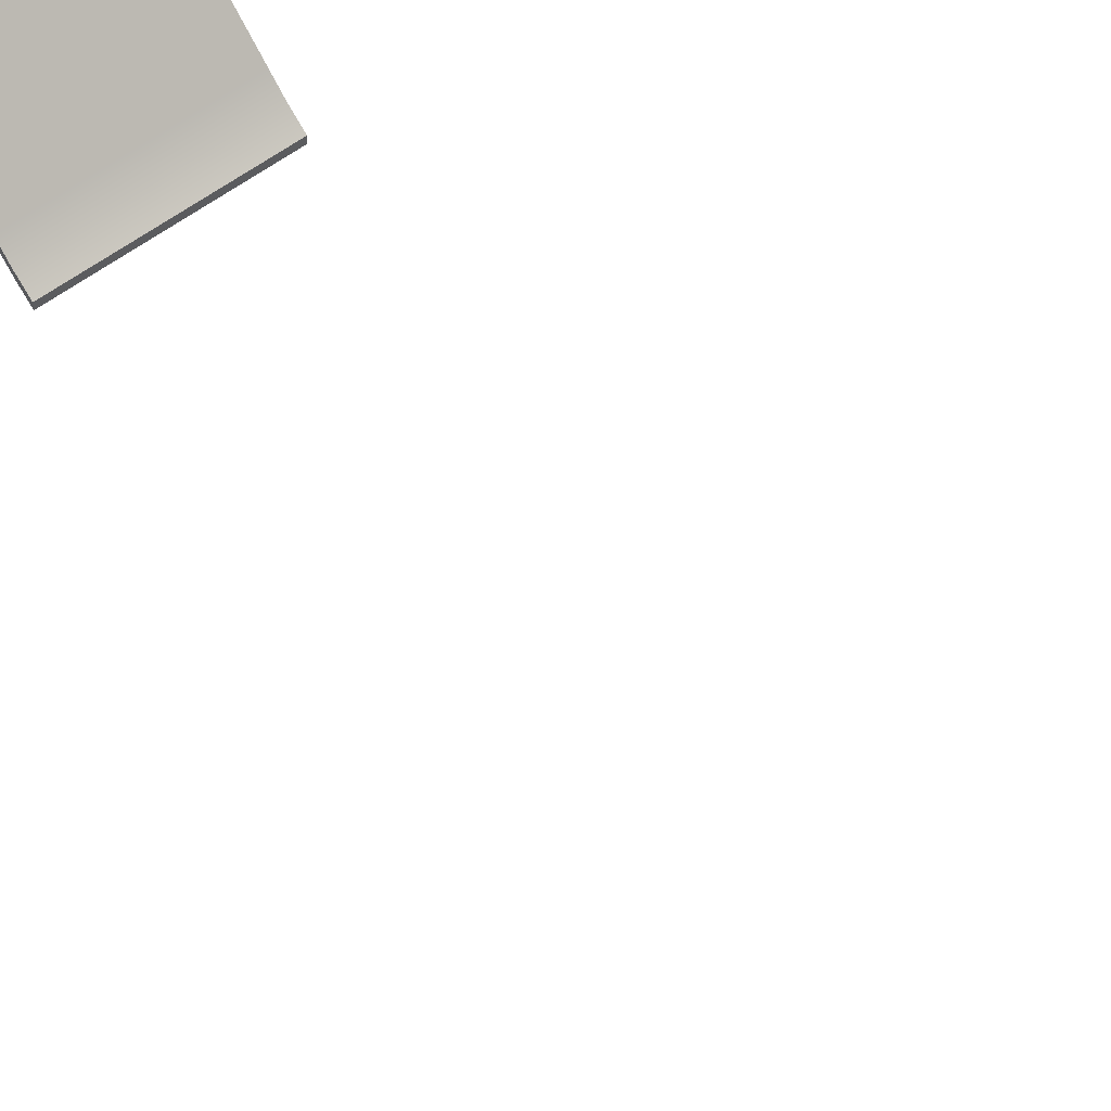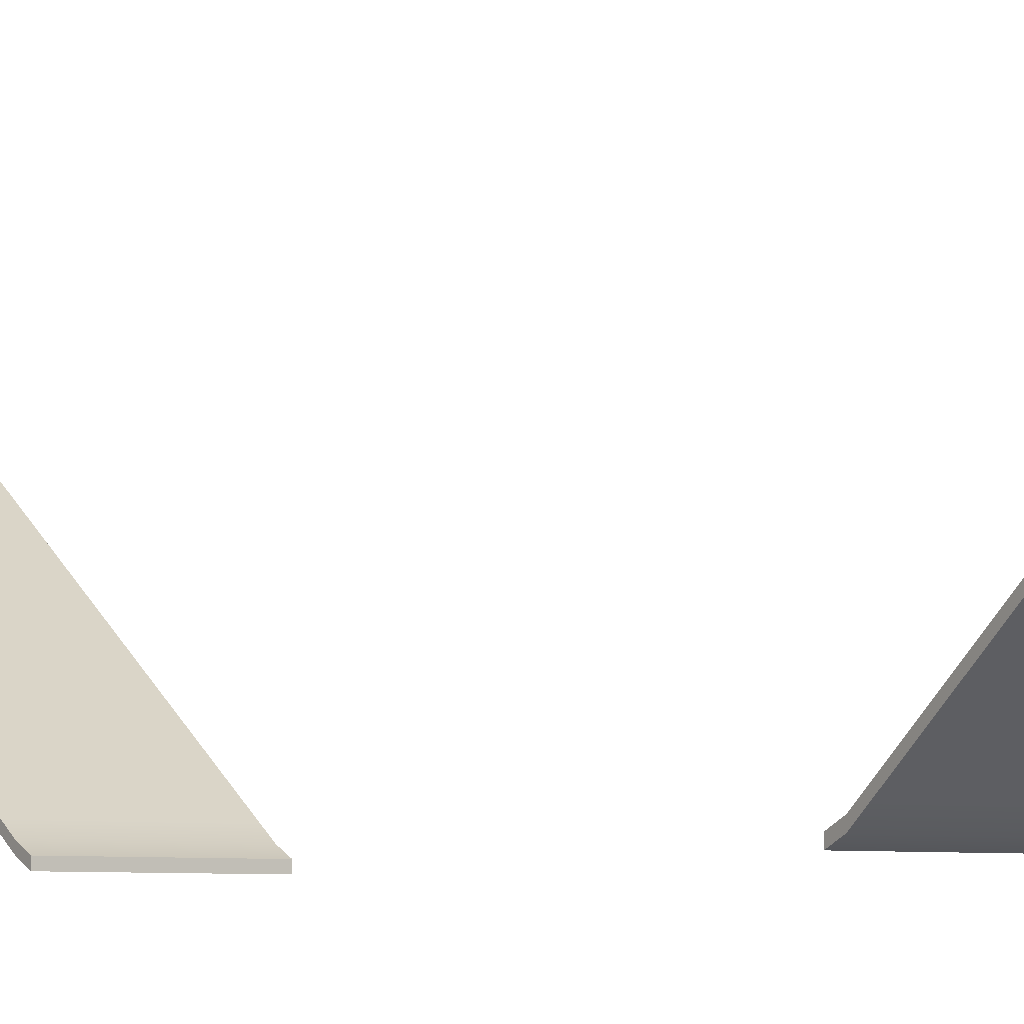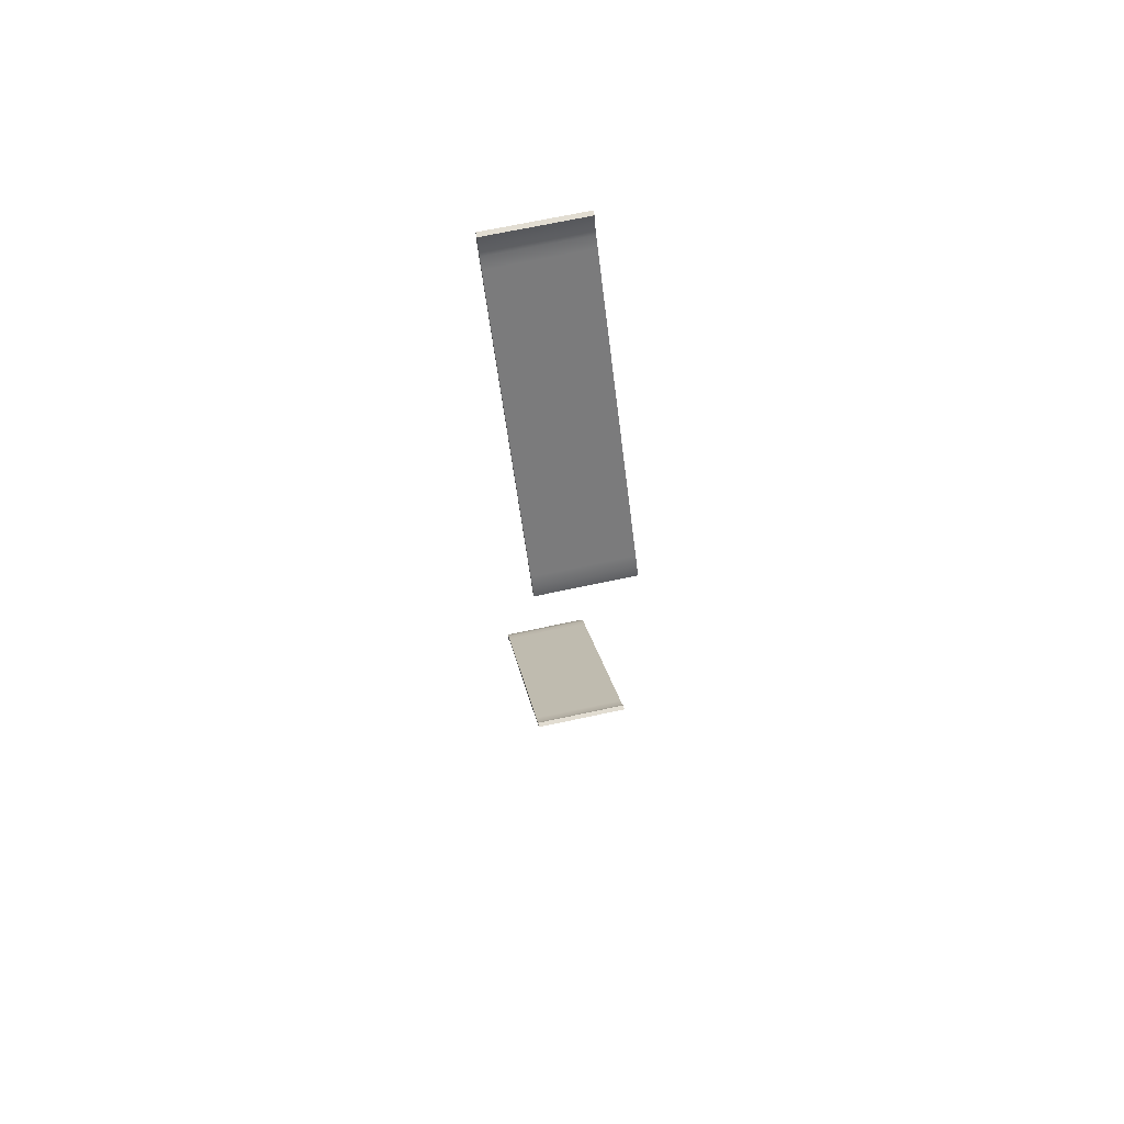
<metadata>
{"format":"obj","ext":"obj","renderer":"f3d","projection":"perspective","resolution":1024,"background":"white","views":[{"elev":63.5,"azim":144.7,"up":"+Y"},{"elev":-4.2,"azim":145.5,"up":"+Y"},{"elev":68.4,"azim":-12.2,"up":"+Z"}]}
</metadata>
<code>
g default
v -0.8501 0.4014 -6.9
v 0.5098 0.4014 -6.9
v 0.5098 0.4014 6.799
v -0.8501 0.4014 6.799
v 0.5098 0.3804 6.662
v -0.8501 0.3804 6.662
v 0.5098 0.31 6.525
v -0.8501 0.31 6.525
v 0.5098 0.211 6.388
v -0.8501 0.211 6.388
v 0.5098 0.112 6.251
v -0.8501 0.112 6.251
v 0.5098 0.01303 6.114
v -0.8501 0.01303 6.114
v 0.5098 -0.08596 5.977
v -0.8501 -0.08596 5.977
v 0.5098 -0.1849 5.84
v -0.8501 -0.1849 5.84
v 0.5098 -0.2839 5.703
v -0.8501 -0.2839 5.703
v 0.5098 -0.3829 5.566
v -0.8501 -0.3829 5.566
v 0.5098 -0.4819 5.429
v -0.8501 -0.4819 5.429
v 0.5098 -0.5809 5.292
v -0.8501 -0.5809 5.292
v 0.5098 -0.6799 5.155
v -0.8501 -0.6799 5.155
v 0.5098 -0.7789 5.018
v -0.8501 -0.7789 5.018
v 0.5098 -0.8778 4.881
v -0.8501 -0.8778 4.881
v 0.5098 -0.9768 4.744
v -0.8501 -0.9768 4.744
v 0.5098 -1.076 4.607
v -0.8501 -1.076 4.607
v 0.5098 -1.175 4.47
v -0.8501 -1.175 4.47
v 0.5098 -1.274 4.333
v -0.8501 -1.274 4.333
v 0.5098 -1.373 4.196
v -0.8501 -1.373 4.196
v 0.5098 -1.472 4.059
v -0.8501 -1.472 4.059
v 0.5098 -1.571 3.922
v -0.8501 -1.571 3.922
v 0.5098 -1.67 3.785
v -0.8501 -1.67 3.785
v 0.5098 -1.769 3.648
v -0.8501 -1.769 3.648
v 0.5098 -1.868 3.511
v -0.8501 -1.868 3.511
v 0.5098 -1.967 3.374
v -0.8501 -1.967 3.374
v 0.5098 -2.066 3.237
v -0.8501 -2.066 3.237
v 0.5098 -2.165 3.1
v -0.8501 -2.165 3.1
v 0.5098 -2.264 2.963
v -0.8501 -2.264 2.963
v 0.5098 -2.363 2.826
v -0.8501 -2.363 2.826
v 0.5098 -2.432 2.689
v -0.8501 -2.432 2.689
v 0.5098 -2.445 -3.064
v -0.8501 -2.445 -3.064
v 0.5098 -2.384 -3.201
v -0.8501 -2.384 -3.201
v 0.5098 -2.276 -3.338
v -0.8501 -2.276 -3.338
v 0.5098 -2.169 -3.475
v -0.8501 -2.169 -3.475
v 0.5098 -2.062 -3.612
v -0.8501 -2.062 -3.612
v 0.5098 -1.954 -3.749
v -0.8501 -1.954 -3.749
v 0.5098 -1.847 -3.886
v -0.8501 -1.847 -3.886
v 0.5098 -1.74 -4.023
v -0.8501 -1.74 -4.023
v 0.5098 -1.632 -4.16
v -0.8501 -1.632 -4.16
v 0.5098 -1.525 -4.297
v -0.8501 -1.525 -4.297
v 0.5098 -1.418 -4.434
v -0.8501 -1.418 -4.434
v 0.5098 -1.31 -4.571
v -0.8501 -1.31 -4.571
v 0.5098 -1.203 -4.708
v -0.8501 -1.203 -4.708
v 0.5098 -1.096 -4.845
v -0.8501 -1.096 -4.845
v 0.5098 -0.9883 -4.982
v -0.8501 -0.9883 -4.982
v 0.5098 -0.881 -5.119
v -0.8501 -0.881 -5.119
v 0.5098 -0.7736 -5.256
v -0.8501 -0.7736 -5.256
v 0.5098 -0.6663 -5.393
v -0.8501 -0.6663 -5.393
v 0.5098 -0.559 -5.53
v -0.8501 -0.559 -5.53
v 0.5098 -0.4516 -5.667
v -0.8501 -0.4516 -5.667
v 0.5098 -0.3443 -5.804
v -0.8501 -0.3443 -5.804
v 0.5098 -0.2369 -5.941
v -0.8501 -0.2369 -5.941
v 0.5098 -0.1296 -6.078
v -0.8501 -0.1296 -6.078
v 0.5098 -0.02226 -6.215
v -0.8501 -0.02226 -6.215
v 0.5098 0.08508 -6.352
v -0.8501 0.08508 -6.352
v 0.5098 0.1924 -6.489
v -0.8501 0.1924 -6.489
v 0.5098 0.2998 -6.626
v -0.8501 0.2998 -6.626
v 0.5098 0.3774 -6.763
v -0.8501 0.3774 -6.763
v 0.5098 0.3322 6.8
v 0.5098 0.3112 6.663
v -0.8501 0.3112 6.663
v -0.8501 0.3322 6.8
v 0.5098 0.2408 6.526
v -0.8501 0.2408 6.526
v 0.5098 0.1418 6.389
v -0.8501 0.1418 6.389
v 0.5098 0.04279 6.252
v -0.8501 0.04279 6.252
v 0.5098 -0.0562 6.115
v -0.8501 -0.0562 6.115
v 0.5098 -0.1552 5.978
v -0.8501 -0.1552 5.978
v 0.5098 -0.2542 5.841
v -0.8501 -0.2542 5.841
v 0.5098 -0.3532 5.704
v -0.8501 -0.3532 5.704
v 0.5098 -0.4521 5.567
v -0.8501 -0.4521 5.567
v 0.5098 -0.5511 5.43
v -0.8501 -0.5511 5.43
v 0.5098 -0.6501 5.293
v -0.8501 -0.6501 5.293
v 0.5098 -0.7491 5.156
v -0.8501 -0.7491 5.156
v 0.5098 -0.8481 5.019
v -0.8501 -0.8481 5.019
v 0.5098 -0.9471 4.882
v -0.8501 -0.9471 4.882
v 0.5098 -1.046 4.745
v -0.8501 -1.046 4.745
v 0.5098 -1.145 4.608
v -0.8501 -1.145 4.608
v 0.5098 -1.244 4.471
v -0.8501 -1.244 4.471
v 0.5098 -1.343 4.334
v -0.8501 -1.343 4.334
v 0.5098 -1.442 4.197
v -0.8501 -1.442 4.197
v 0.5098 -1.541 4.06
v -0.8501 -1.541 4.06
v 0.5098 -1.64 3.923
v -0.8501 -1.64 3.923
v 0.5098 -1.739 3.786
v -0.8501 -1.739 3.786
v 0.5098 -1.838 3.649
v -0.8501 -1.838 3.649
v 0.5098 -1.937 3.512
v -0.8501 -1.937 3.512
v 0.5098 -2.036 3.375
v -0.8501 -2.036 3.375
v 0.5098 -2.135 3.238
v -0.8501 -2.135 3.238
v 0.5098 -2.234 3.101
v -0.8501 -2.234 3.101
v 0.5098 -2.333 2.964
v -0.8501 -2.333 2.964
v 0.5098 -2.432 2.827
v -0.8501 -2.432 2.827
v 0.5098 -2.502 2.69
v -0.8501 -2.502 2.69
v 0.5098 -2.514 -3.064
v -0.8501 -2.514 -3.064
v 0.5098 -2.453 -3.201
v -0.8501 -2.453 -3.201
v 0.5098 -2.346 -3.338
v -0.8501 -2.346 -3.338
v 0.5098 -2.238 -3.475
v -0.8501 -2.238 -3.475
v 0.5098 -2.131 -3.612
v -0.8501 -2.131 -3.612
v 0.5098 -2.024 -3.749
v -0.8501 -2.024 -3.749
v 0.5098 -1.916 -3.886
v -0.8501 -1.916 -3.886
v 0.5098 -1.809 -4.023
v -0.8501 -1.809 -4.023
v 0.5098 -1.702 -4.16
v -0.8501 -1.702 -4.16
v 0.5098 -1.594 -4.297
v -0.8501 -1.594 -4.297
v 0.5098 -1.487 -4.434
v -0.8501 -1.487 -4.434
v 0.5098 -1.38 -4.571
v -0.8501 -1.38 -4.571
v 0.5098 -1.272 -4.708
v -0.8501 -1.272 -4.708
v 0.5098 -1.165 -4.845
v -0.8501 -1.165 -4.845
v 0.5098 -1.058 -4.982
v -0.8501 -1.058 -4.982
v 0.5098 -0.9502 -5.119
v -0.8501 -0.9502 -5.119
v 0.5098 -0.8429 -5.256
v -0.8501 -0.8429 -5.256
v 0.5098 -0.7355 -5.393
v -0.8501 -0.7355 -5.393
v 0.5098 -0.6282 -5.53
v -0.8501 -0.6282 -5.53
v 0.5098 -0.5208 -5.667
v -0.8501 -0.5208 -5.667
v 0.5098 -0.4135 -5.804
v -0.8501 -0.4135 -5.804
v 0.5098 -0.3062 -5.941
v -0.8501 -0.3062 -5.941
v 0.5098 -0.1988 -6.078
v -0.8501 -0.1988 -6.078
v 0.5098 -0.09148 -6.215
v -0.8501 -0.09148 -6.215
v 0.5098 0.01586 -6.352
v -0.8501 0.01586 -6.352
v 0.5098 0.1232 -6.489
v -0.8501 0.1232 -6.489
v 0.5098 0.2305 -6.626
v -0.8501 0.2305 -6.626
v 0.5098 0.3082 -6.763
v -0.8501 0.3082 -6.763
v 0.5098 0.3322 -6.9
v -0.8501 0.3322 -6.9
g stairs:bridgemeshprims
f 121 124 123 122
f 122 123 126 125
f 125 126 128 127
f 127 128 130 129
f 129 130 132 131
f 131 132 134 133
f 133 134 136 135
f 135 136 138 137
f 137 138 140 139
f 139 140 142 141
f 141 142 144 143
f 143 144 146 145
f 145 146 148 147
f 147 148 150 149
f 149 150 152 151
f 151 152 154 153
f 153 154 156 155
f 155 156 158 157
f 157 158 160 159
f 159 160 162 161
f 161 162 164 163
f 163 164 166 165
f 165 166 168 167
f 167 168 170 169
f 169 170 172 171
f 171 172 174 173
f 173 174 176 175
f 175 176 178 177
f 177 178 180 179
f 179 180 182 181
f 183 184 186 185
f 185 186 188 187
f 187 188 190 189
f 189 190 192 191
f 191 192 194 193
f 193 194 196 195
f 195 196 198 197
f 197 198 200 199
f 199 200 202 201
f 201 202 204 203
f 203 204 206 205
f 205 206 208 207
f 207 208 210 209
f 209 210 212 211
f 211 212 214 213
f 213 214 216 215
f 215 216 218 217
f 217 218 220 219
f 219 220 222 221
f 221 222 224 223
f 223 224 226 225
f 225 226 228 227
f 227 228 230 229
f 229 230 232 231
f 231 232 234 233
f 233 234 236 235
f 235 236 238 237
f 237 238 240 239
f 3 5 6 4
f 5 7 8 6
f 7 9 10 8
f 9 11 12 10
f 11 13 14 12
f 13 15 16 14
f 15 17 18 16
f 17 19 20 18
f 19 21 22 20
f 21 23 24 22
f 23 25 26 24
f 25 27 28 26
f 27 29 30 28
f 29 31 32 30
f 31 33 34 32
f 33 35 36 34
f 35 37 38 36
f 37 39 40 38
f 39 41 42 40
f 41 43 44 42
f 43 45 46 44
f 45 47 48 46
f 47 49 50 48
f 49 51 52 50
f 51 53 54 52
f 53 55 56 54
f 55 57 58 56
f 57 59 60 58
f 59 61 62 60
f 61 63 64 62
f 65 67 68 66
f 67 69 70 68
f 69 71 72 70
f 71 73 74 72
f 73 75 76 74
f 75 77 78 76
f 77 79 80 78
f 79 81 82 80
f 81 83 84 82
f 83 85 86 84
f 85 87 88 86
f 87 89 90 88
f 89 91 92 90
f 91 93 94 92
f 93 95 96 94
f 95 97 98 96
f 97 99 100 98
f 99 101 102 100
f 101 103 104 102
f 103 105 106 104
f 105 107 108 106
f 107 109 110 108
f 109 111 112 110
f 111 113 114 112
f 113 115 116 114
f 115 117 118 116
f 117 119 120 118
f 119 2 1 120
f 3 121 122 5
f 6 123 124 4
f 4 124 121 3
f 5 122 125 7
f 8 126 123 6
f 7 125 127 9
f 10 128 126 8
f 9 127 129 11
f 12 130 128 10
f 11 129 131 13
f 14 132 130 12
f 13 131 133 15
f 16 134 132 14
f 15 133 135 17
f 18 136 134 16
f 17 135 137 19
f 20 138 136 18
f 19 137 139 21
f 22 140 138 20
f 21 139 141 23
f 24 142 140 22
f 23 141 143 25
f 26 144 142 24
f 25 143 145 27
f 28 146 144 26
f 27 145 147 29
f 30 148 146 28
f 29 147 149 31
f 32 150 148 30
f 31 149 151 33
f 34 152 150 32
f 33 151 153 35
f 36 154 152 34
f 35 153 155 37
f 38 156 154 36
f 37 155 157 39
f 40 158 156 38
f 39 157 159 41
f 42 160 158 40
f 41 159 161 43
f 44 162 160 42
f 43 161 163 45
f 46 164 162 44
f 45 163 165 47
f 48 166 164 46
f 47 165 167 49
f 50 168 166 48
f 49 167 169 51
f 52 170 168 50
f 51 169 171 53
f 54 172 170 52
f 53 171 173 55
f 56 174 172 54
f 55 173 175 57
f 58 176 174 56
f 57 175 177 59
f 60 178 176 58
f 59 177 179 61
f 62 180 178 60
f 61 179 181 63
f 64 182 180 62
f 65 183 185 67
f 68 186 184 66
f 67 185 187 69
f 70 188 186 68
f 69 187 189 71
f 72 190 188 70
f 71 189 191 73
f 74 192 190 72
f 73 191 193 75
f 76 194 192 74
f 75 193 195 77
f 78 196 194 76
f 77 195 197 79
f 80 198 196 78
f 79 197 199 81
f 82 200 198 80
f 81 199 201 83
f 84 202 200 82
f 83 201 203 85
f 86 204 202 84
f 85 203 205 87
f 88 206 204 86
f 87 205 207 89
f 90 208 206 88
f 89 207 209 91
f 92 210 208 90
f 91 209 211 93
f 94 212 210 92
f 93 211 213 95
f 96 214 212 94
f 95 213 215 97
f 98 216 214 96
f 97 215 217 99
f 100 218 216 98
f 99 217 219 101
f 102 220 218 100
f 101 219 221 103
f 104 222 220 102
f 103 221 223 105
f 106 224 222 104
f 105 223 225 107
f 108 226 224 106
f 107 225 227 109
f 110 228 226 108
f 109 227 229 111
f 112 230 228 110
f 111 229 231 113
f 114 232 230 112
f 113 231 233 115
f 116 234 232 114
f 115 233 235 117
f 118 236 234 116
f 117 235 237 119
f 120 238 236 118
f 119 237 239 2
f 2 239 240 1
f 1 240 238 120
f 65 66 184 183
f 64 63 181 182

</code>
